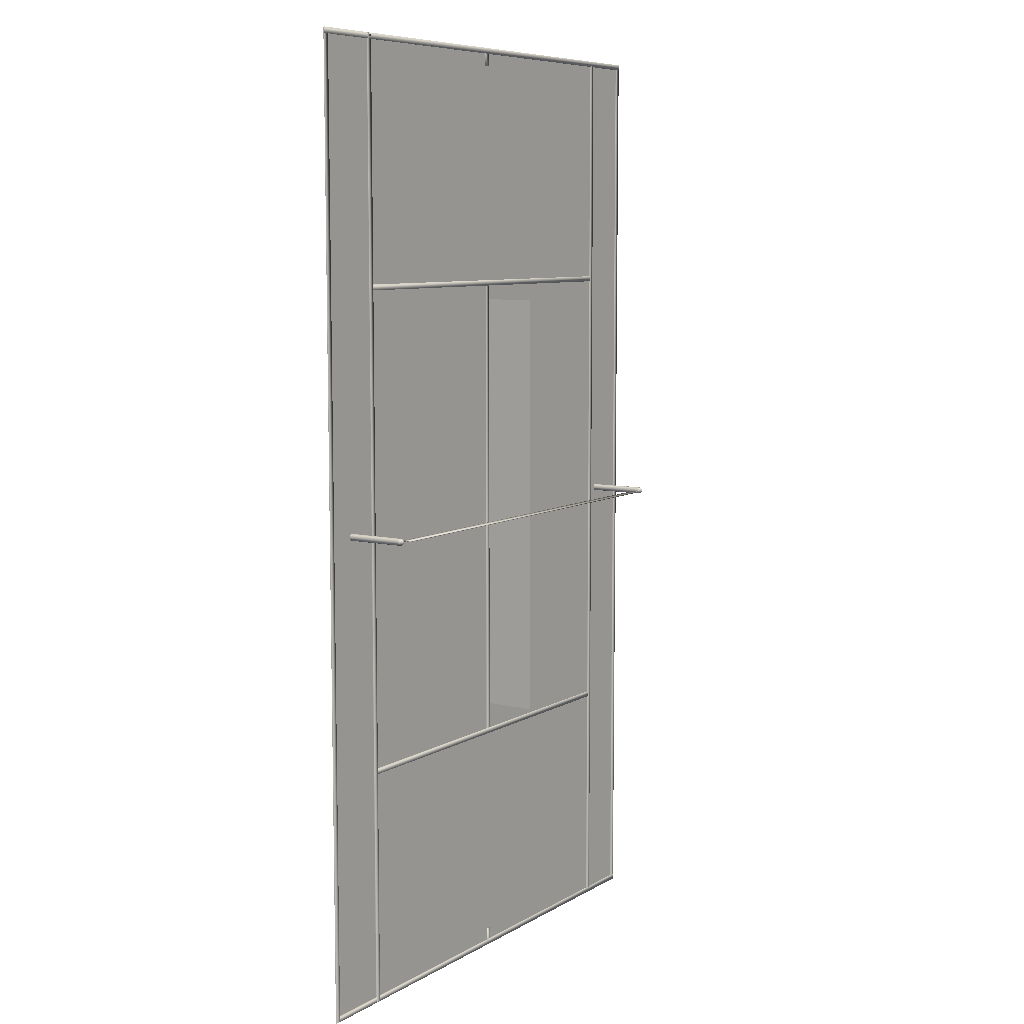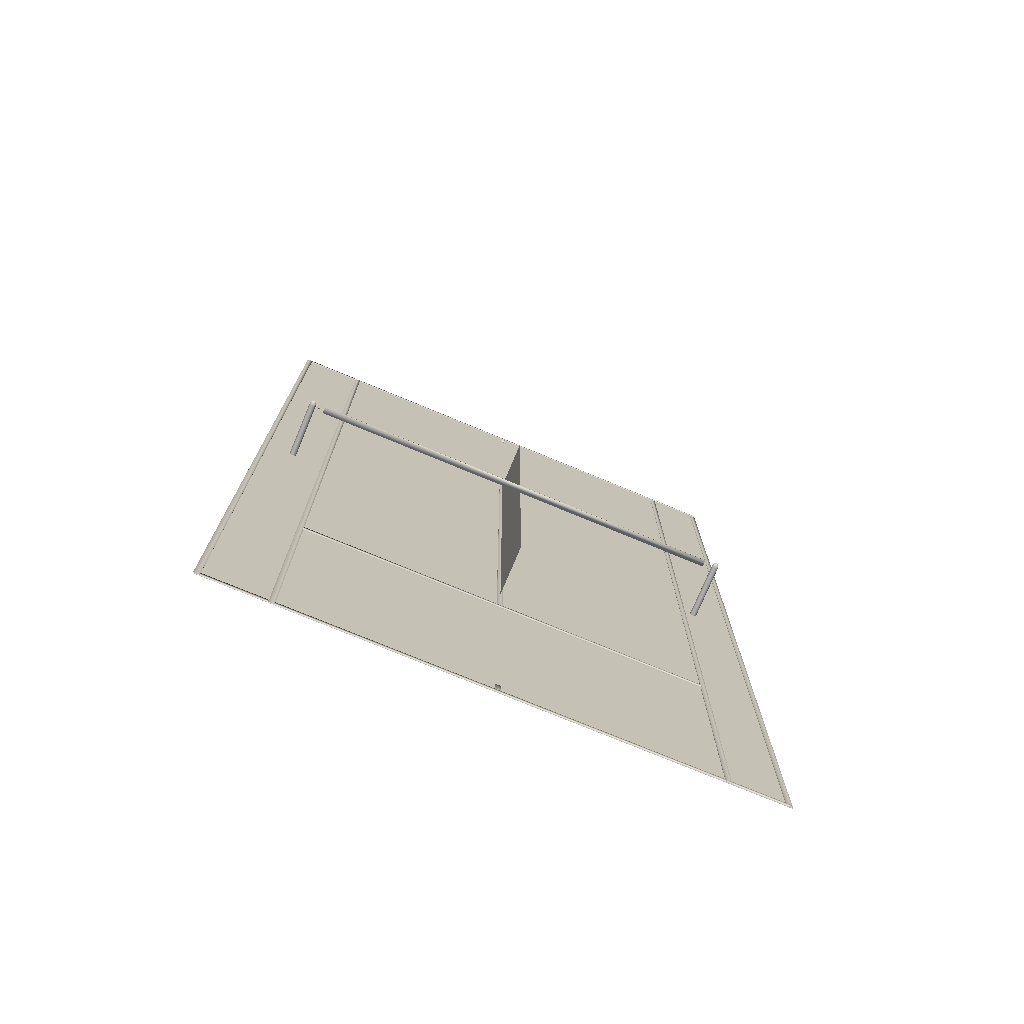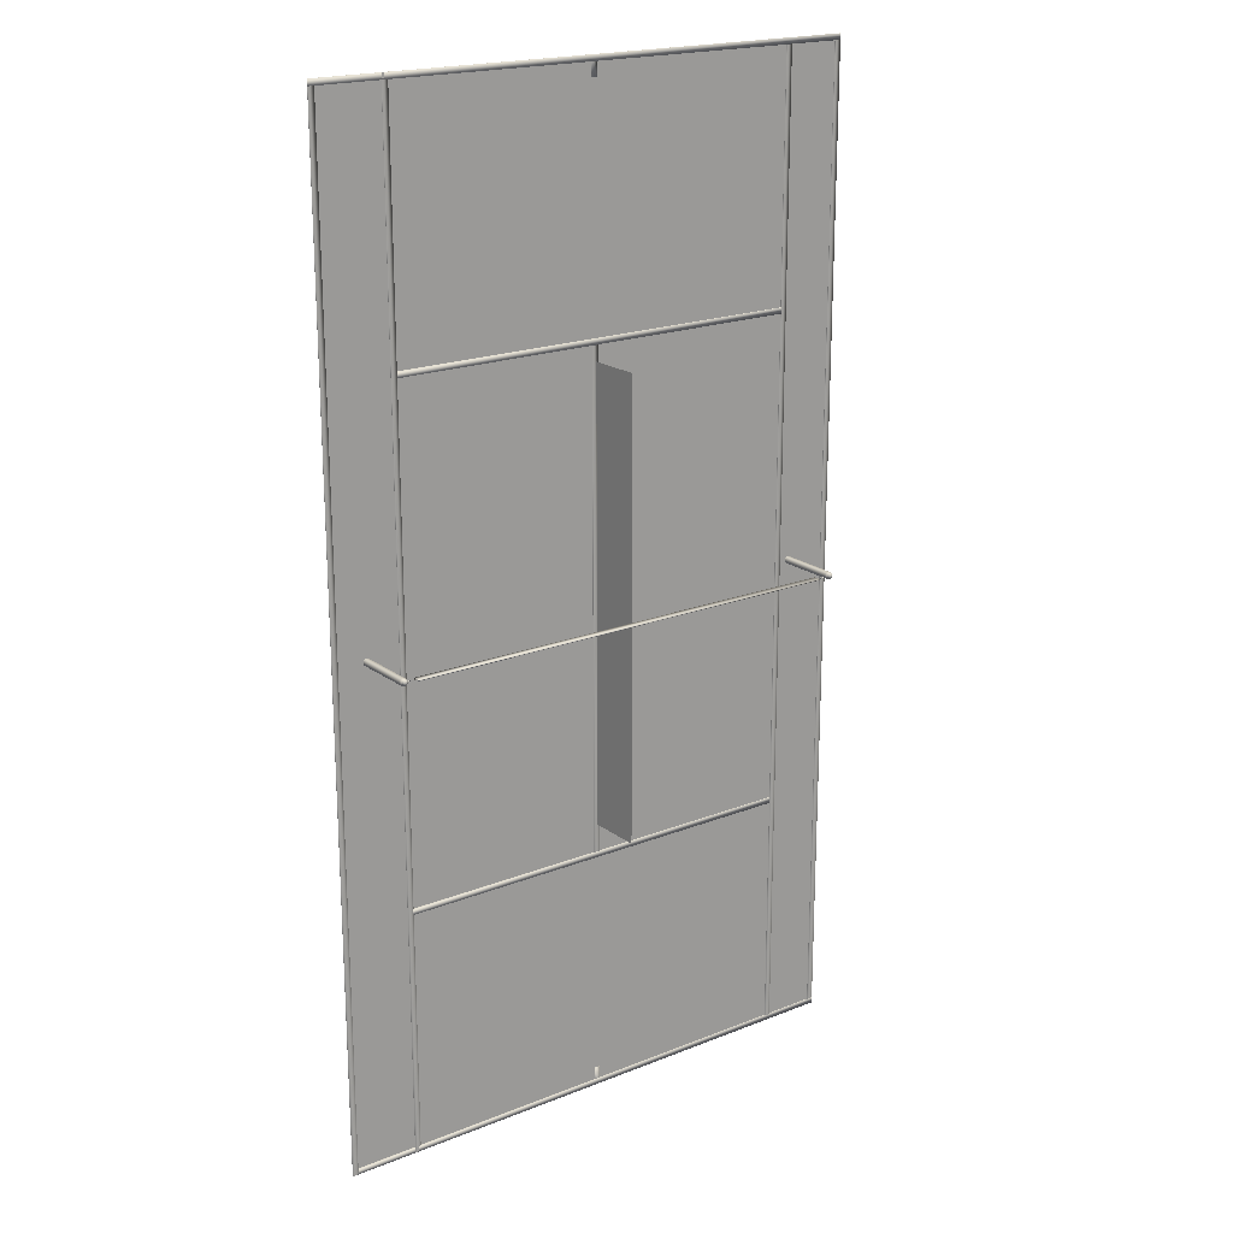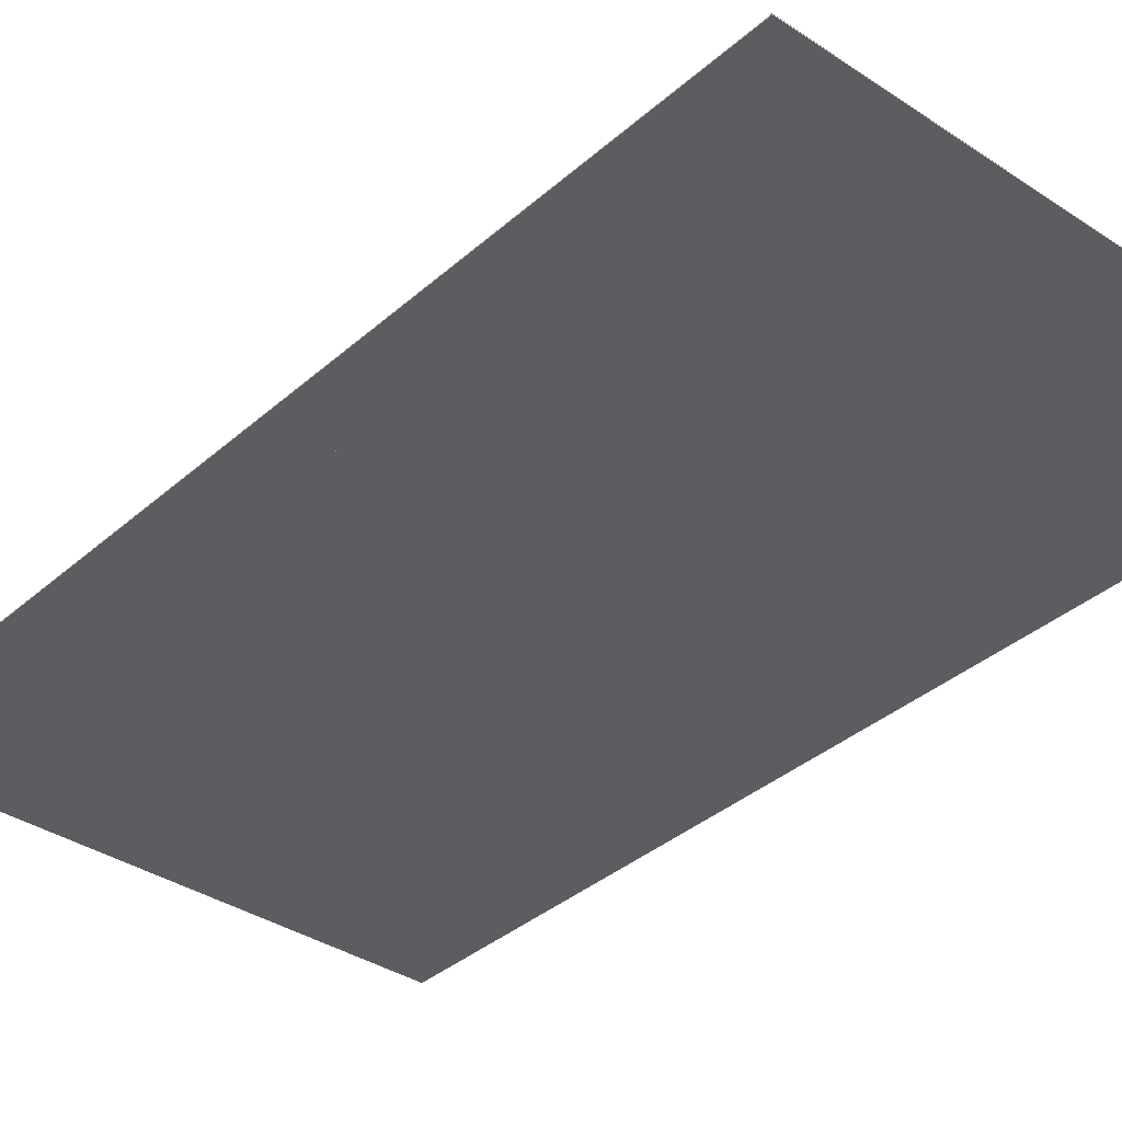
<metadata>
{"format":"obj","ext":"obj","renderer":"f3d","projection":"perspective","resolution":1024,"background":"white","views":[{"elev":8.0,"azim":123.2,"up":"+Z"},{"elev":-75.3,"azim":157.4,"up":"+Z"},{"elev":19.5,"azim":143.4,"up":"+Z"},{"elev":-36.1,"azim":-41.1,"up":"+Y"}]}
</metadata>
<code>
g Tennis_court 메시
v 0.3578 0.1 -63.15
v 0.3578 0.1 -64.86
v -0.4222 0.1 -64.86
v -0.4222 0.1 -63.15
v 0.3578 0 -63.15
v 0.3578 0 -64.86
v -0.4222 0 -64.86
v -0.4222 0 -63.15
v -36.78 0.1 -64.84
v 36.76 0.1 -64.84
v 36.76 0.1 -65.62
v -36.78 0.1 -65.62
v -36.78 0 -64.84
v 36.76 0 -64.84
v 36.76 0 -65.62
v -36.78 0 -65.62
v 36.76 0.1 65.61
v 36.76 0.1 -65.61
v 35.98 0.1 -65.61
v 35.98 0.1 65.61
v 36.76 0 65.61
v 36.76 0 -65.61
v 35.98 0 -65.61
v 35.98 0 65.61
v 27.79 0.1 65.61
v 27.79 0.1 -65.61
v 27.01 0.1 -65.61
v 27.01 0.1 65.61
v 27.79 0 65.61
v 27.79 0 -65.61
v 27.01 0 -65.61
v 27.01 0 65.61
v -28.35 0.1 -32.47
v 27.04 0.1 -32.47
v 27.04 0.1 -33.25
v -28.35 0.1 -33.25
v -28.35 0 -32.47
v 27.04 0 -32.47
v 27.04 0 -33.25
v -28.35 0 -33.25
v 0.3595 0.1 32.4
v 0.3595 0.1 -32.47
v -0.4239 0.1 -32.47
v -0.4239 0.1 32.4
v 0.3595 0 32.4
v 0.3595 0 -32.47
v -0.4239 0 -32.47
v -0.4239 0 32.4
v -28.34 0.1 65.61
v -28.34 0.1 -65.61
v -29.12 0.1 -65.61
v -29.12 0.1 65.61
v -28.34 0 65.61
v -28.34 0 -65.61
v -29.12 0 -65.61
v -29.12 0 65.61
v -35.97 0.1 65.61
v -35.97 0.1 -65.61
v -36.76 0.1 -65.61
v -36.76 0.1 65.61
v -35.97 0 65.61
v -35.97 0 -65.61
v -36.76 0 -65.61
v -36.76 0 65.61
v -28.34 0.1 33.16
v 26.99 0.1 33.16
v 26.99 0.1 32.39
v -28.34 0.1 32.39
v -28.34 0 33.16
v 26.99 0 33.16
v 26.99 0 32.39
v -28.34 0 32.39
v -36.78 0.1 65.64
v 36.76 0.1 65.64
v 36.76 0.1 64.86
v -36.78 0.1 64.86
v -36.78 0 65.64
v 36.76 0 65.64
v 36.76 0 64.86
v -36.78 0 64.86
v 0.3514 0.1 64.86
v 0.3514 0.1 63.15
v -0.4158 0.1 63.15
v -0.4158 0.1 64.86
v 0.3514 0 64.86
v 0.3514 0 63.15
v -0.4158 0 63.15
v -0.4158 0 64.86
v 36.76 0 65.61
v 36.76 0 32.81
v 18.38 0 32.81
v 18.38 0 65.61
v 36.76 0 -2e-06
v 18.38 0 -1e-06
v 36.76 0 -32.81
v 18.38 0 -32.81
v 36.76 0 -65.61
v 18.38 0 -65.61
v 1e-06 0 32.81
v 3e-06 0 65.61
v 0 0 0
v -1e-06 0 -32.81
v -3e-06 0 -65.61
v -18.38 0 32.81
v -18.38 0 65.61
v -18.38 0 1e-06
v -18.38 0 -32.81
v -18.38 0 -65.61
v -36.76 0 32.81
v -36.76 0 65.61
v -36.76 0 2e-06
v -36.76 0 -32.81
v -36.76 0 -65.61
v -30.7 7.889 -0.2466
v -30.39 7.889 -0.3595
v -30.39 0.1015 -0.3595
v -30.7 0.1015 -0.2466
v -30.86 7.889 0.0391
v -30.86 0.1015 0.0391
v -30.81 7.889 0.3641
v -30.81 0.1015 0.3641
v -30.55 7.889 0.5762
v -30.55 0.1015 0.5762
v -30.22 7.889 0.5762
v -30.22 0.1015 0.5762
v -29.97 7.889 0.3641
v -29.97 0.1015 0.3641
v -29.91 7.889 0.0391
v -29.91 0.1015 0.0391
v -30.08 7.889 -0.2466
v -30.08 0.1015 -0.2466
v -30.7 7.917 -0.2466
v -30.67 8.137 -0.2163
v -30.39 8.137 -0.32
v -30.39 7.917 -0.3595
v -30.86 7.917 0.0391
v -30.83 8.137 0.046
v -30.81 7.917 0.3641
v -30.77 8.137 0.3443
v -30.55 7.917 0.5762
v -30.54 8.137 0.5391
v -30.22 7.917 0.5762
v -30.24 8.137 0.5391
v -29.97 7.917 0.3641
v -30.01 8.137 0.3443
v -29.91 7.917 0.0391
v -29.95 8.137 0.046
v -30.08 7.917 -0.2466
v -30.11 8.137 -0.2163
v -30.39 8.357 -0.2318
v -30.62 8.357 -0.1488
v -30.54 8.477 -0.051
v -30.39 8.477 -0.1041
v -30.74 8.357 0.0613
v -30.61 8.477 0.0835
v -30.7 8.357 0.3003
v -30.59 8.477 0.2364
v -30.51 8.357 0.4562
v -30.47 8.477 0.3362
v -30.27 8.357 0.4562
v -30.31 8.477 0.3362
v -30.08 8.357 0.3003
v -30.19 8.477 0.2364
v -30.04 8.357 0.0613
v -30.17 8.477 0.0835
v -30.16 8.357 -0.1488
v -30.24 8.477 -0.051
v -30.49 8.509 -0.001799
v -30.39 8.509 -0.0399
v -30.55 8.509 0.0946
v -30.53 8.509 0.2043
v -30.45 8.509 0.2759
v -30.33 8.509 0.2759
v -30.25 8.509 0.2043
v -30.23 8.509 0.0946
v -30.29 8.509 -0.001799
v -30.39 0.073 -0.3595
v -30.7 0.073 -0.2466
v -30.86 0.073 0.0391
v -30.81 0.073 0.3641
v -30.55 0.073 0.5762
v -30.22 0.073 0.5762
v -29.97 0.073 0.3641
v -29.91 0.073 0.0391
v -30.08 0.073 -0.2466
v -30.39 8.551 0.1229
v 31.89 7.889 -0.2466
v 32.2 7.889 -0.3595
v 32.2 0.1015 -0.3595
v 31.89 0.1015 -0.2466
v 31.73 7.889 0.0391
v 31.73 0.1015 0.0391
v 31.79 7.889 0.3641
v 31.79 0.1015 0.3641
v 32.04 7.889 0.5762
v 32.04 0.1015 0.5762
v 32.37 7.889 0.5762
v 32.37 0.1015 0.5762
v 32.62 7.889 0.3641
v 32.62 0.1015 0.3641
v 32.68 7.889 0.0391
v 32.68 0.1015 0.0391
v 32.51 7.889 -0.2466
v 32.51 0.1015 -0.2466
v 31.89 7.917 -0.2466
v 31.92 8.137 -0.2163
v 32.2 8.137 -0.32
v 32.2 7.917 -0.3595
v 31.73 7.917 0.0391
v 31.77 8.137 0.046
v 31.79 7.917 0.3641
v 31.82 8.137 0.3443
v 32.04 7.917 0.5762
v 32.05 8.137 0.5391
v 32.37 7.917 0.5762
v 32.35 8.137 0.5391
v 32.62 7.917 0.3641
v 32.59 8.137 0.3443
v 32.68 7.917 0.0391
v 32.64 8.137 0.046
v 32.51 7.917 -0.2466
v 32.49 8.137 -0.2163
v 32.2 8.357 -0.2318
v 31.98 8.357 -0.1488
v 32.06 8.477 -0.051
v 32.2 8.477 -0.1041
v 31.85 8.357 0.0613
v 31.98 8.477 0.0835
v 31.9 8.357 0.3003
v 32.01 8.477 0.2364
v 32.08 8.357 0.4562
v 32.13 8.477 0.3362
v 32.32 8.357 0.4562
v 32.28 8.477 0.3362
v 32.51 8.357 0.3003
v 32.4 8.477 0.2364
v 32.55 8.357 0.0613
v 32.43 8.477 0.0835
v 32.43 8.357 -0.1488
v 32.35 8.477 -0.051
v 32.1 8.509 -0.001801
v 32.2 8.509 -0.0399
v 32.04 8.509 0.0946
v 32.06 8.509 0.2043
v 32.15 8.509 0.2759
v 32.26 8.509 0.2759
v 32.34 8.509 0.2043
v 32.36 8.509 0.0946
v 32.31 8.509 -0.001801
v 32.2 0.073 -0.3595
v 31.89 0.073 -0.2466
v 31.73 0.073 0.0391
v 31.79 0.073 0.3641
v 32.04 0.073 0.5762
v 32.37 0.073 0.5762
v 32.62 0.073 0.3641
v 32.68 0.073 0.0391
v 32.51 0.073 -0.2466
v 32.2 8.551 0.1229
v -28.68 7.378 -0.07
v -28.68 8.333 -0.07
v 30.45 8.333 -0.07
v 30.45 7.378 -0.07
v 30.45 7.378 0.07
v 30.45 8.333 0.07
v -28.68 7.378 0.07
v -28.68 8.333 0.07
v -28.78 8.069 -0.0157
v -28.78 8.085 0.0379
v -29.62 7.917 0.0379
v -29.62 7.9 -0.0157
v -28.78 8.102 -0.0157
v -29.62 7.934 -0.0157
v -27.96 7.871 -0.0157
v -27.96 7.888 0.0379
v -30.44 7.885 0.0379
v -30.44 7.868 -0.0157
v -27.96 7.905 -0.0157
v -30.44 7.902 -0.0157
v -27.95 7.868 -0.0157
v -27.95 7.885 0.0379
v -27.95 7.902 -0.0157
v -30.45 7.885 0.0379
v -30.45 7.868 -0.0157
v -30.45 7.902 -0.0157
v 31.63 7.701 0.0201
v 31.63 7.684 -0.0335
v 30.8 7.852 -0.0335
v 30.8 7.869 0.0201
v 31.63 7.667 0.0201
v 30.8 7.835 0.0201
v 32.45 7.899 0.0201
v 32.45 7.882 -0.0335
v 29.98 7.884 -0.0335
v 29.98 7.901 0.0201
v 32.45 7.865 0.0201
v 29.98 7.867 0.0201
v 32.46 7.902 0.0201
v 32.46 7.885 -0.0335
v 32.46 7.868 0.0201
v 29.97 7.885 -0.0335
v 29.97 7.902 0.0201
v 29.97 7.868 0.0201
f 1 2 3
f 1 3 4
f 5 6 2
f 5 2 1
f 7 8 4
f 7 4 3
f 8 5 1
f 8 1 4
f 9 10 11
f 9 11 12
f 13 14 10
f 13 10 9
f 15 16 12
f 15 12 11
f 17 18 19
f 17 19 20
f 21 22 18
f 21 18 17
f 23 24 20
f 23 20 19
f 25 26 27
f 25 27 28
f 29 30 26
f 29 26 25
f 31 32 28
f 31 28 27
f 33 34 35
f 33 35 36
f 37 38 34
f 37 34 33
f 39 40 36
f 39 36 35
f 41 42 43
f 41 43 44
f 45 46 42
f 45 42 41
f 47 48 44
f 47 44 43
f 49 50 51
f 49 51 52
f 53 54 50
f 53 50 49
f 55 56 52
f 55 52 51
f 57 58 59
f 57 59 60
f 61 62 58
f 61 58 57
f 63 64 60
f 63 60 59
f 65 66 67
f 65 67 68
f 69 70 66
f 69 66 65
f 71 72 68
f 71 68 67
f 73 74 75
f 73 75 76
f 77 78 74
f 77 74 73
f 79 80 76
f 79 76 75
f 81 82 83
f 81 83 84
f 85 86 82
f 85 82 81
f 86 87 83
f 86 83 82
f 87 88 84
f 87 84 83
f 89 90 91
f 89 91 92
f 90 93 94
f 90 94 91
f 93 95 96
f 93 96 94
f 95 97 98
f 95 98 96
f 92 91 99
f 92 99 100
f 91 94 101
f 91 101 99
f 94 96 102
f 94 102 101
f 96 98 103
f 96 103 102
f 100 99 104
f 100 104 105
f 99 101 106
f 99 106 104
f 101 102 107
f 101 107 106
f 102 103 108
f 102 108 107
f 105 104 109
f 105 109 110
f 104 106 111
f 104 111 109
f 106 107 112
f 106 112 111
f 107 108 113
f 107 113 112
f 114 115 116
f 114 116 117
f 118 114 117
f 118 117 119
f 120 118 119
f 120 119 121
f 122 120 121
f 122 121 123
f 124 122 123
f 124 123 125
f 126 124 125
f 126 125 127
f 128 126 127
f 128 127 129
f 130 128 129
f 130 129 131
f 115 130 131
f 115 131 116
f 132 133 135
f 133 134 135
f 136 137 132
f 137 133 132
f 138 139 136
f 139 137 136
f 140 141 138
f 141 139 138
f 142 143 140
f 143 141 140
f 144 145 142
f 145 143 142
f 146 147 144
f 147 145 144
f 148 149 146
f 149 147 146
f 135 134 148
f 134 149 148
f 150 151 152
f 150 152 153
f 151 154 155
f 151 155 152
f 154 156 157
f 154 157 155
f 156 158 159
f 156 159 157
f 158 160 161
f 158 161 159
f 160 162 163
f 160 163 161
f 162 164 165
f 162 165 163
f 164 166 167
f 164 167 165
f 166 150 153
f 166 153 167
f 151 150 133
f 150 134 133
f 154 151 137
f 151 133 137
f 156 154 139
f 154 137 139
f 158 156 141
f 156 139 141
f 160 158 143
f 158 141 143
f 162 160 145
f 160 143 145
f 164 162 147
f 162 145 147
f 166 164 149
f 164 147 149
f 150 166 134
f 166 149 134
f 152 168 153
f 168 169 153
f 155 170 152
f 170 168 152
f 157 171 155
f 171 170 155
f 159 172 157
f 172 171 157
f 161 173 159
f 173 172 159
f 163 174 161
f 174 173 161
f 165 175 163
f 175 174 163
f 167 176 165
f 176 175 165
f 167 153 169
f 167 169 176
f 132 135 115
f 132 115 114
f 177 178 117
f 177 117 116
f 136 132 114
f 136 114 118
f 178 179 119
f 178 119 117
f 138 136 118
f 138 118 120
f 179 180 121
f 179 121 119
f 140 138 120
f 140 120 122
f 180 181 123
f 180 123 121
f 142 140 122
f 142 122 124
f 181 182 125
f 181 125 123
f 144 142 124
f 144 124 126
f 182 183 127
f 182 127 125
f 146 144 126
f 146 126 128
f 183 184 129
f 183 129 127
f 148 146 128
f 148 128 130
f 184 185 131
f 184 131 129
f 135 148 130
f 135 130 115
f 185 177 116
f 185 116 131
f 168 186 169
f 170 186 168
f 171 186 170
f 172 186 171
f 173 186 172
f 174 186 173
f 175 186 174
f 176 186 175
f 169 186 176
f 187 188 189
f 187 189 190
f 191 187 190
f 191 190 192
f 193 191 192
f 193 192 194
f 195 193 194
f 195 194 196
f 197 195 196
f 197 196 198
f 199 197 198
f 199 198 200
f 201 199 200
f 201 200 202
f 203 201 202
f 203 202 204
f 188 203 204
f 188 204 189
f 205 206 208
f 206 207 208
f 209 210 205
f 210 206 205
f 211 212 209
f 212 210 209
f 213 214 211
f 214 212 211
f 215 216 213
f 216 214 213
f 217 218 215
f 218 216 215
f 219 220 217
f 220 218 217
f 221 222 219
f 222 220 219
f 208 207 221
f 207 222 221
f 223 224 225
f 223 225 226
f 224 227 228
f 224 228 225
f 227 229 230
f 227 230 228
f 229 231 232
f 229 232 230
f 231 233 234
f 231 234 232
f 233 235 236
f 233 236 234
f 235 237 238
f 235 238 236
f 237 239 240
f 237 240 238
f 239 223 226
f 239 226 240
f 224 223 206
f 223 207 206
f 227 224 210
f 224 206 210
f 229 227 212
f 227 210 212
f 231 229 214
f 229 212 214
f 233 231 216
f 231 214 216
f 235 233 218
f 233 216 218
f 237 235 220
f 235 218 220
f 239 237 222
f 237 220 222
f 223 239 207
f 239 222 207
f 225 241 226
f 241 242 226
f 228 243 225
f 243 241 225
f 230 244 228
f 244 243 228
f 232 245 230
f 245 244 230
f 234 246 232
f 246 245 232
f 236 247 234
f 247 246 234
f 238 248 236
f 248 247 236
f 240 249 238
f 249 248 238
f 240 226 242
f 240 242 249
f 205 208 188
f 205 188 187
f 250 251 190
f 250 190 189
f 209 205 187
f 209 187 191
f 251 252 192
f 251 192 190
f 211 209 191
f 211 191 193
f 252 253 194
f 252 194 192
f 213 211 193
f 213 193 195
f 253 254 196
f 253 196 194
f 215 213 195
f 215 195 197
f 254 255 198
f 254 198 196
f 217 215 197
f 217 197 199
f 255 256 200
f 255 200 198
f 219 217 199
f 219 199 201
f 256 257 202
f 256 202 200
f 221 219 201
f 221 201 203
f 257 258 204
f 257 204 202
f 208 221 203
f 208 203 188
f 258 250 189
f 258 189 204
f 241 259 242
f 243 259 241
f 244 259 243
f 245 259 244
f 246 259 245
f 247 259 246
f 248 259 247
f 249 259 248
f 242 259 249
f 260 261 262
f 260 262 263
f 264 263 262
f 264 262 265
f 266 264 265
f 266 265 267
f 266 267 261
f 266 261 260
f 264 266 260
f 264 260 263
f 265 262 261
f 265 261 267
f 268 269 270
f 268 270 271
f 272 268 273
f 268 271 273
f 269 272 273
f 269 273 270
f 268 274 275
f 268 275 269
f 276 277 271
f 276 271 270
f 278 274 268
f 278 268 272
f 277 279 271
f 279 273 271
f 269 275 278
f 269 278 272
f 279 276 270
f 279 270 273
f 274 280 281
f 274 281 275
f 282 280 274
f 282 274 278
f 275 281 282
f 275 282 278
f 283 284 277
f 283 277 276
f 277 284 285
f 277 285 279
f 285 283 276
f 285 276 279
f 286 287 288
f 286 288 289
f 290 286 291
f 286 289 291
f 287 290 291
f 287 291 288
f 286 292 293
f 286 293 287
f 294 295 289
f 294 289 288
f 296 292 286
f 296 286 290
f 295 297 289
f 297 291 289
f 287 293 296
f 287 296 290
f 297 294 288
f 297 288 291
f 292 298 299
f 292 299 293
f 300 298 292
f 300 292 296
f 293 299 300
f 293 300 296
f 301 302 295
f 301 295 294
f 295 302 303
f 295 303 297
f 303 301 294
f 303 294 297
g net 메시
v 0 0.3703 -28.68
v 0 0.3703 30.45
v 0 7.378 30.45
v 0 7.378 -28.68
f 304 305 306
f 304 306 307
g net01 메시
v 0.0071 0.3703 30.45
v 0.0071 0.3703 -28.68
v 0.0071 7.378 -28.68
v 0.0071 7.378 30.45
f 308 309 310
f 308 310 311

</code>
